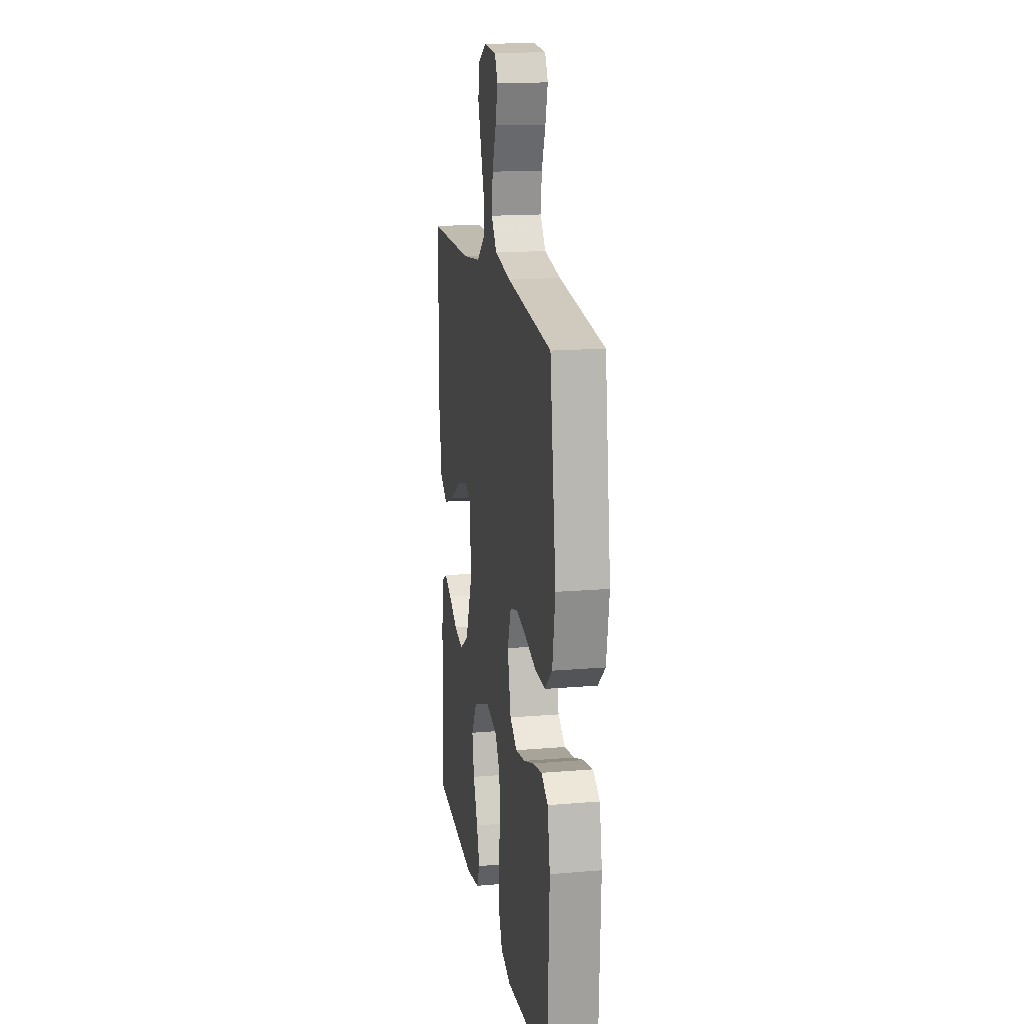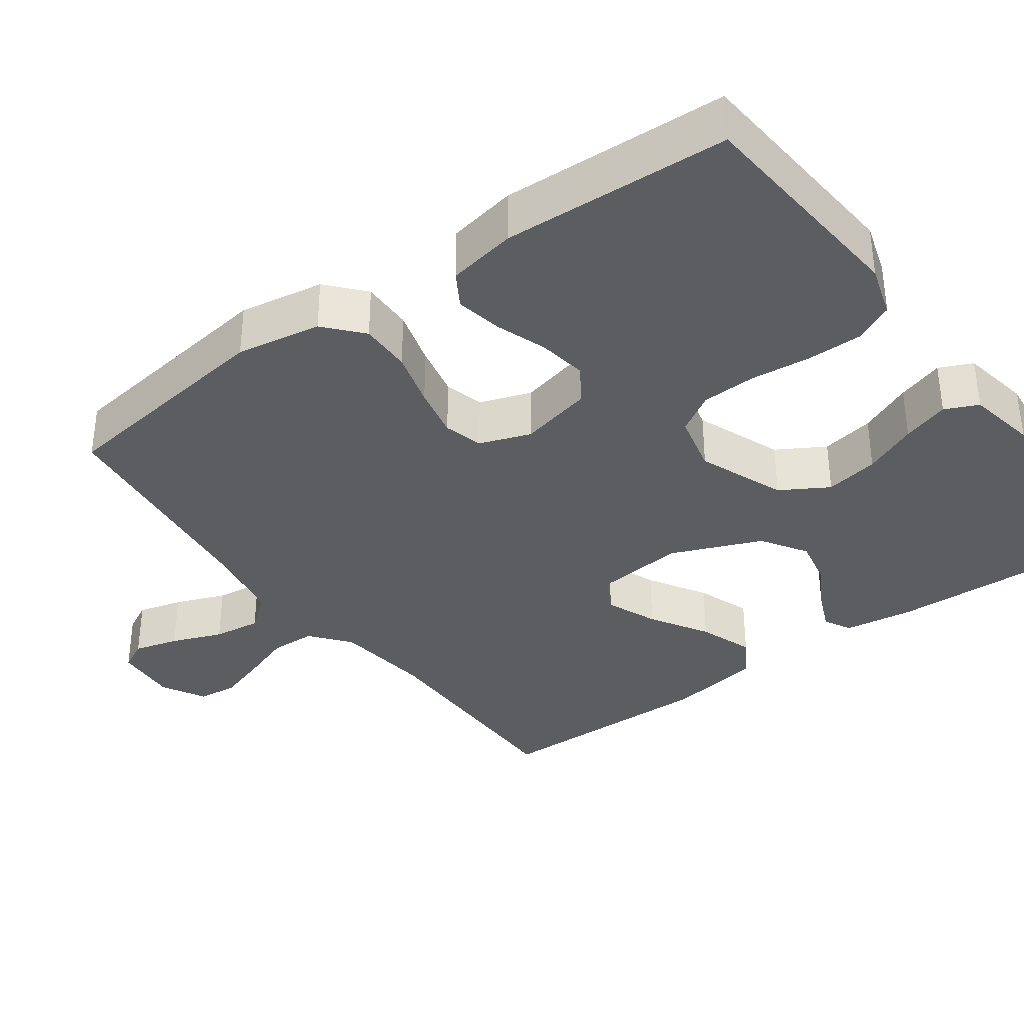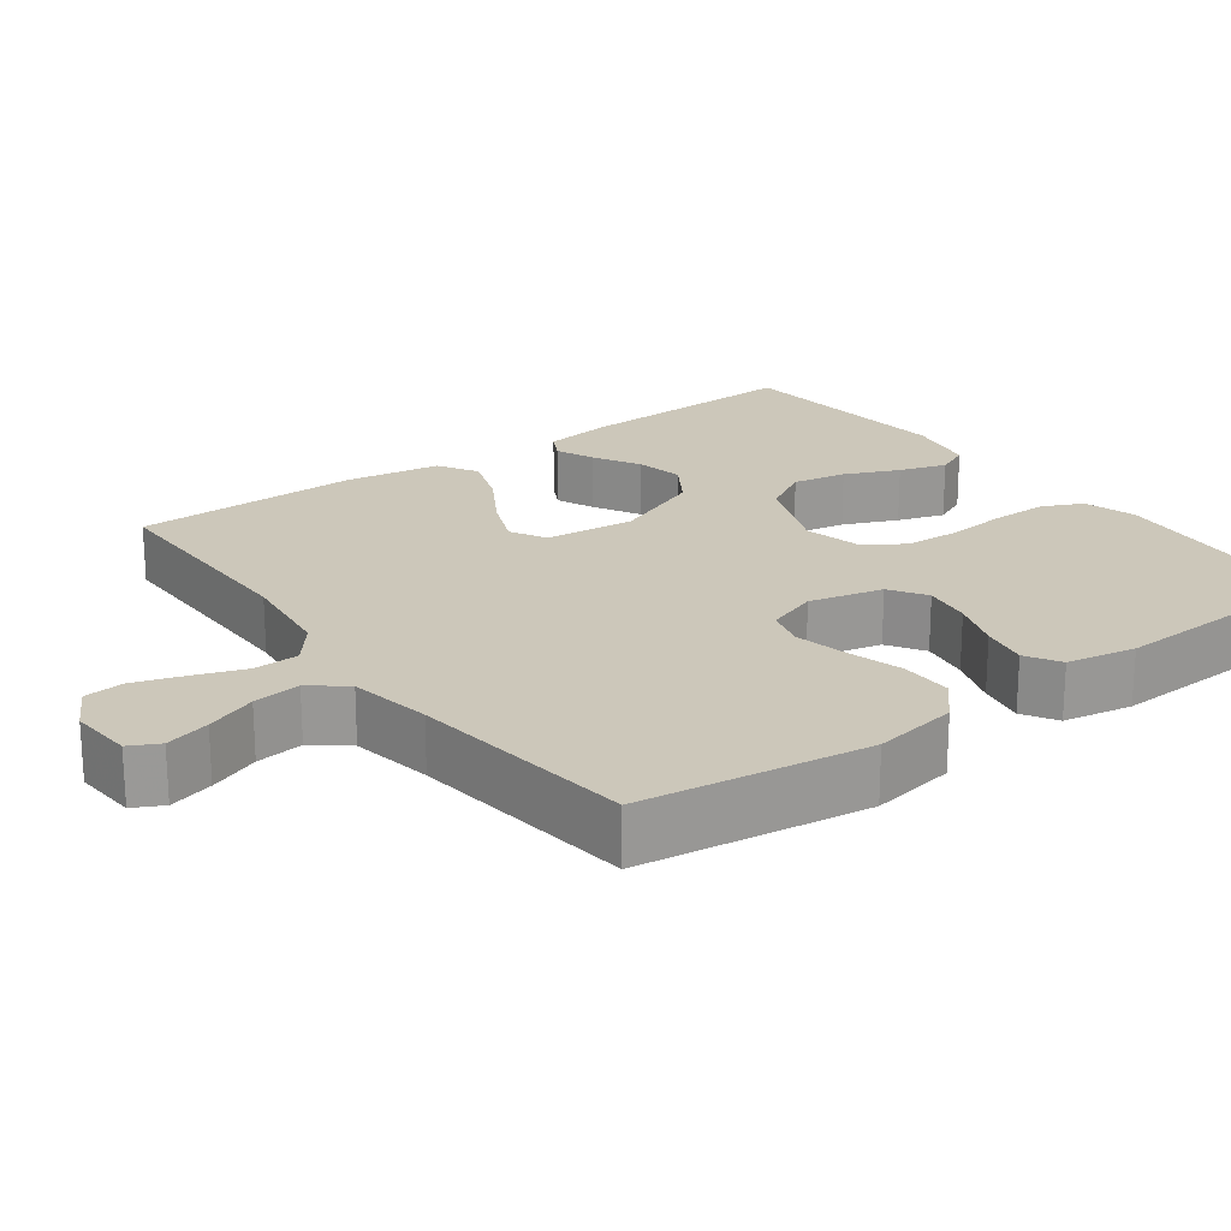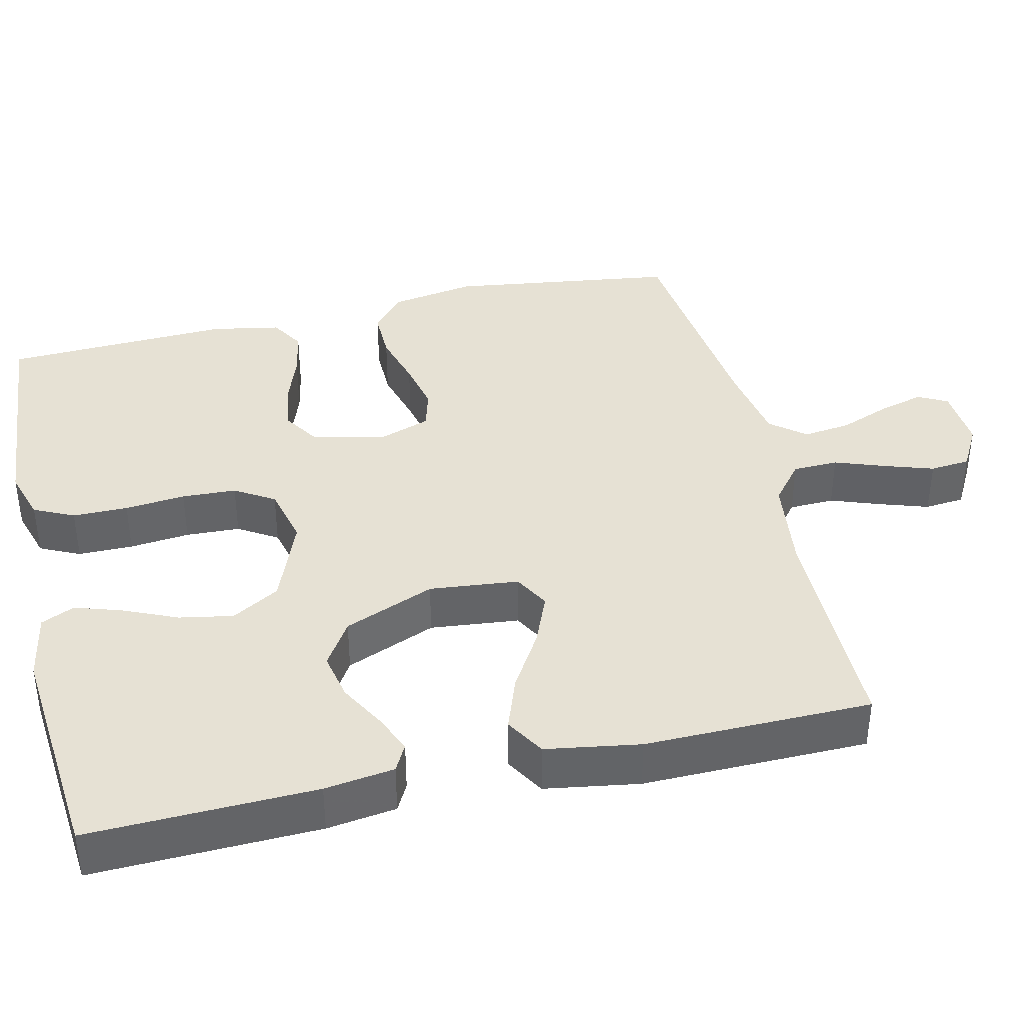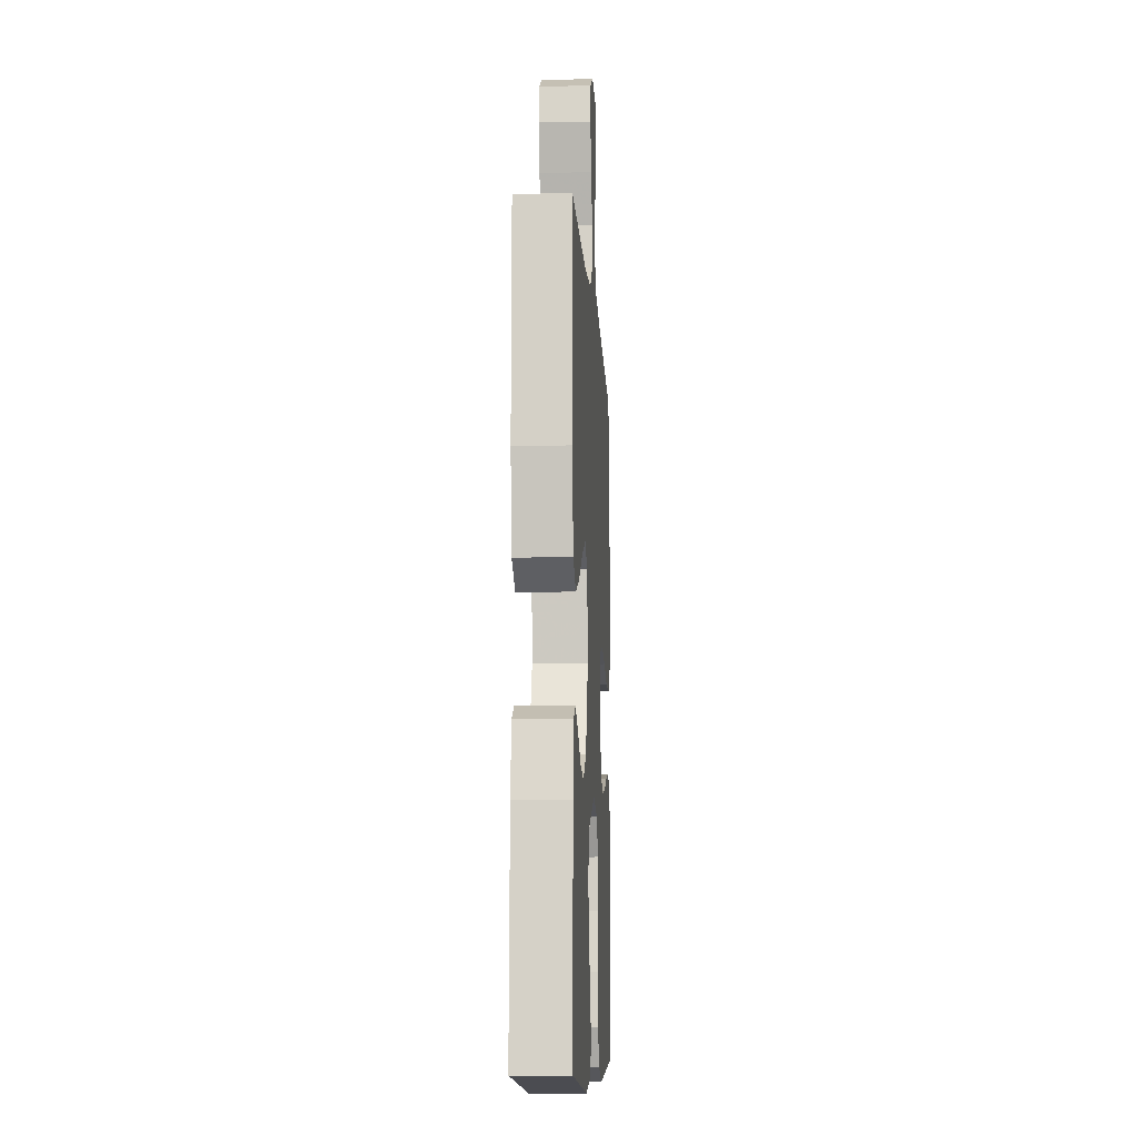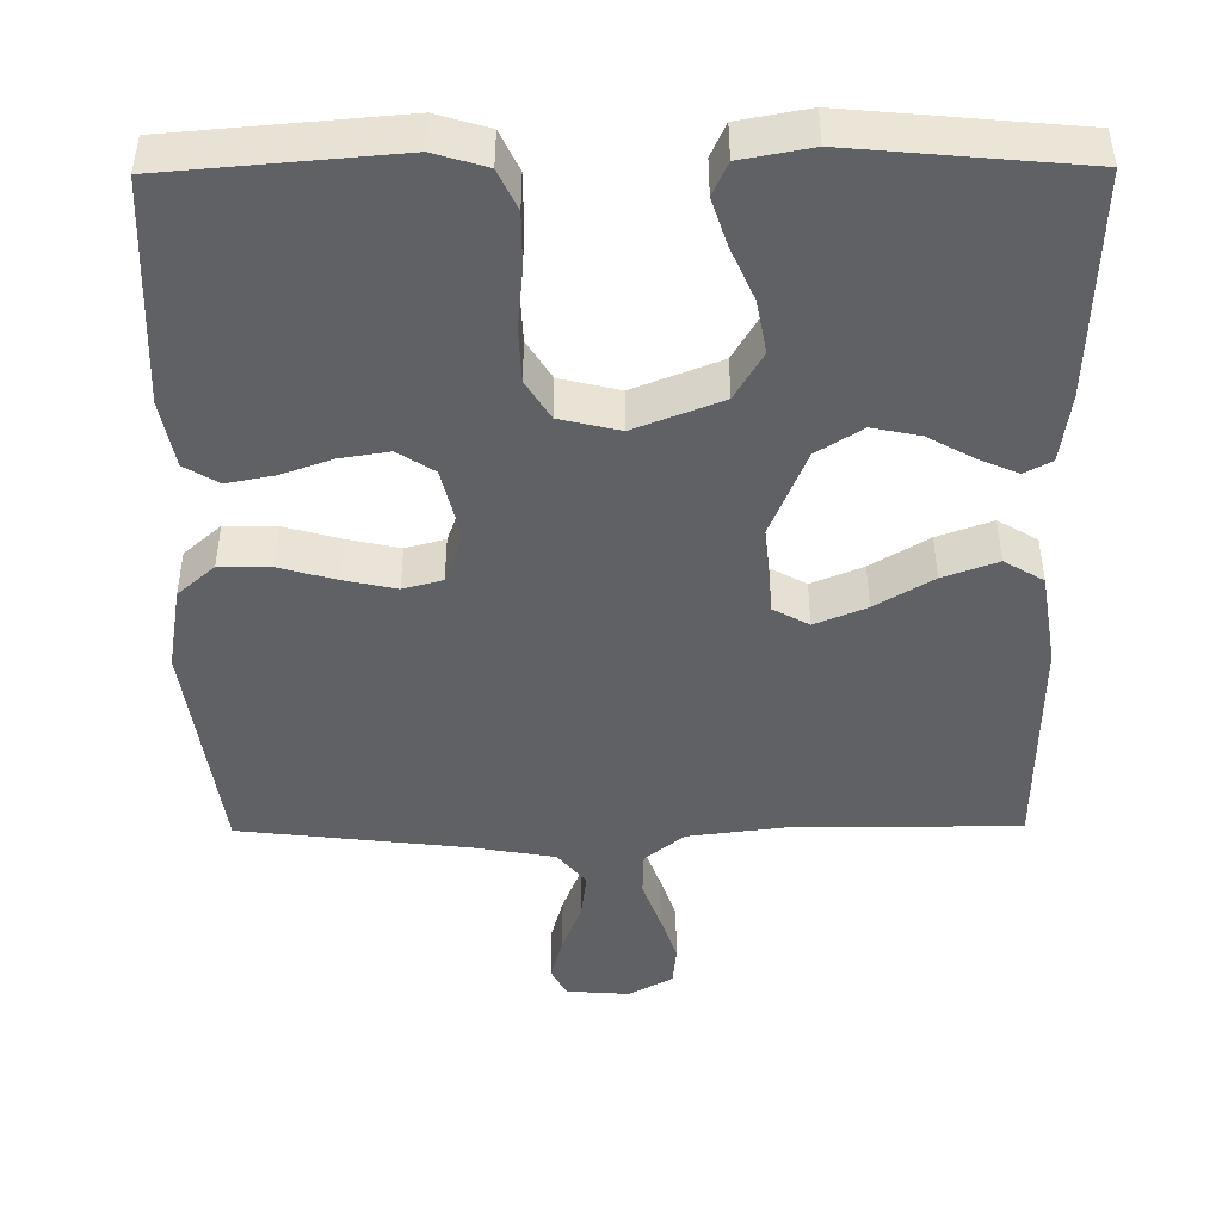
<metadata>
{"format":"obj","ext":"obj","renderer":"f3d","projection":"perspective","resolution":1024,"background":"white","views":[{"elev":16.2,"azim":80.2,"up":"+Z"},{"elev":-35.8,"azim":126.0,"up":"+Y"},{"elev":21.5,"azim":53.6,"up":"+Y"},{"elev":39.2,"azim":-103.0,"up":"+Y"},{"elev":-10.2,"azim":-86.7,"up":"+Z"},{"elev":-46.1,"azim":-179.5,"up":"+Y"}]}
</metadata>
<code>
v 0.5 0.07 -0.5
v 0.2 0.07 -0.525
v 0.131 0.07 -0.504
v 0.106 0.07 -0.451
v 0.106 0.07 -0.378
v 0.114 0.07 -0.298
v 0.111 0.07 -0.226
v 0.079 0.07 -0.174
v 0 0.07 -0.155
v -0.115 0.07 -0.2
v -0.152 0.07 -0.263
v -0.139 0.07 -0.334
v -0.108 0.07 -0.405
v -0.088 0.07 -0.467
v -0.108 0.07 -0.511
v -0.2 0.07 -0.528
v -0.5 0.07 -0.5
v -0.49 0.07 -0.2
v -0.477 0.07 -0.108
v -0.441 0.07 -0.089
v -0.39 0.07 -0.111
v -0.329 0.07 -0.145
v -0.266 0.07 -0.158
v -0.206 0.07 -0.12
v -0.157 0.07 0
v -0.169 0.07 0.118
v -0.216 0.07 0.144
v -0.284 0.07 0.116
v -0.36 0.07 0.07
v -0.432 0.07 0.044
v -0.484 0.07 0.075
v -0.504 0.07 0.2
v -0.5 0.07 0.5
v -0.2 0.07 0.5
v -0.072 0.07 0.516
v -0.02 0.07 0.558
v -0.018 0.07 0.618
v -0.042 0.07 0.685
v -0.063 0.07 0.749
v -0.058 0.07 0.802
v 0 0.07 0.834
v 0.084 0.07 0.828
v 0.104 0.07 0.789
v 0.088 0.07 0.73
v 0.062 0.07 0.663
v 0.054 0.07 0.6
v 0.091 0.07 0.554
v 0.2 0.07 0.535
v 0.5 0.07 0.5
v 0.541 0.07 0.2
v 0.522 0.07 0.088
v 0.473 0.07 0.045
v 0.405 0.07 0.046
v 0.331 0.07 0.067
v 0.262 0.07 0.082
v 0.21 0.07 0.068
v 0.186 0.07 0
v 0.209 0.07 -0.097
v 0.257 0.07 -0.128
v 0.321 0.07 -0.118
v 0.389 0.07 -0.094
v 0.451 0.07 -0.082
v 0.496 0.07 -0.109
v 0.513 0.07 -0.2
v 0.5 0 -0.5
v 0.2 0 -0.525
v 0.131 0 -0.504
v 0.106 0 -0.451
v 0.106 0 -0.378
v 0.114 0 -0.298
v 0.111 0 -0.226
v 0.079 0 -0.174
v 0 0 -0.155
v -0.115 0 -0.2
v -0.152 0 -0.263
v -0.139 0 -0.334
v -0.108 0 -0.405
v -0.088 0 -0.467
v -0.108 0 -0.511
v -0.2 0 -0.528
v -0.5 0 -0.5
v -0.49 0 -0.2
v -0.477 0 -0.108
v -0.441 0 -0.089
v -0.39 0 -0.111
v -0.329 0 -0.145
v -0.266 0 -0.158
v -0.206 0 -0.12
v -0.157 0 0
v -0.169 0 0.118
v -0.216 0 0.144
v -0.284 0 0.116
v -0.36 0 0.07
v -0.432 0 0.044
v -0.484 0 0.075
v -0.504 0 0.2
v -0.5 0 0.5
v -0.2 0 0.5
v -0.072 0 0.516
v -0.02 0 0.558
v -0.018 0 0.618
v -0.042 0 0.685
v -0.063 0 0.749
v -0.058 0 0.802
v 0 0 0.834
v 0.084 0 0.828
v 0.104 0 0.789
v 0.088 0 0.73
v 0.062 0 0.663
v 0.054 0 0.6
v 0.091 0 0.554
v 0.2 0 0.535
v 0.5 0 0.5
v 0.541 0 0.2
v 0.522 0 0.088
v 0.473 0 0.045
v 0.405 0 0.046
v 0.331 0 0.067
v 0.262 0 0.082
v 0.21 0 0.068
v 0.186 0 0
v 0.209 0 -0.097
v 0.257 0 -0.128
v 0.321 0 -0.118
v 0.389 0 -0.094
v 0.451 0 -0.082
v 0.496 0 -0.109
v 0.513 0 -0.2
f 60 61 62 63
f 59 60 63 64
f 51 52 53 54
f 51 54 55
f 48 49 50 51
f 47 48 51 55
f 46 47 55 56
f 42 43 44 45
f 40 41 42 45
f 40 45 46
f 37 38 39 40
f 37 40 46 56
f 31 32 33 34
f 31 34 35
f 28 29 30 31
f 27 28 31 35
f 26 27 35 36
f 19 20 21 22
f 17 18 19 22
f 17 22 23
f 16 17 23 24
f 12 13 14 15
f 11 12 15 16
f 3 4 5 6
f 3 6 7
f 2 3 7
f 59 64 1 2
f 58 59 2 7
f 57 58 7 8
f 36 37 56 57
f 25 26 36 57
f 25 57 8 9
f 11 16 24 25
f 10 11 25
f 9 10 25
f 127 126 125 124
f 128 127 124 123
f 118 117 116 115
f 119 118 115
f 115 114 113 112
f 119 115 112 111
f 120 119 111 110
f 109 108 107 106
f 109 106 105 104
f 110 109 104
f 104 103 102 101
f 120 110 104 101
f 98 97 96 95
f 99 98 95
f 95 94 93 92
f 99 95 92 91
f 100 99 91 90
f 86 85 84 83
f 86 83 82 81
f 87 86 81
f 88 87 81 80
f 79 78 77 76
f 80 79 76 75
f 70 69 68 67
f 71 70 67
f 71 67 66
f 66 65 128 123
f 71 66 123 122
f 72 71 122 121
f 121 120 101 100
f 121 100 90 89
f 73 72 121 89
f 89 88 80 75
f 89 75 74
f 89 74 73
f 1 65 66 2
f 2 66 67 3
f 3 67 68 4
f 4 68 69 5
f 5 69 70 6
f 6 70 71 7
f 7 71 72 8
f 8 72 73 9
f 9 73 74 10
f 10 74 75 11
f 11 75 76 12
f 12 76 77 13
f 13 77 78 14
f 14 78 79 15
f 15 79 80 16
f 16 80 81 17
f 17 81 82 18
f 18 82 83 19
f 19 83 84 20
f 20 84 85 21
f 21 85 86 22
f 22 86 87 23
f 23 87 88 24
f 24 88 89 25
f 25 89 90 26
f 26 90 91 27
f 27 91 92 28
f 28 92 93 29
f 29 93 94 30
f 30 94 95 31
f 31 95 96 32
f 32 96 97 33
f 33 97 98 34
f 34 98 99 35
f 35 99 100 36
f 36 100 101 37
f 37 101 102 38
f 38 102 103 39
f 39 103 104 40
f 40 104 105 41
f 41 105 106 42
f 42 106 107 43
f 43 107 108 44
f 44 108 109 45
f 45 109 110 46
f 46 110 111 47
f 47 111 112 48
f 48 112 113 49
f 49 113 114 50
f 50 114 115 51
f 51 115 116 52
f 52 116 117 53
f 53 117 118 54
f 54 118 119 55
f 55 119 120 56
f 56 120 121 57
f 57 121 122 58
f 58 122 123 59
f 59 123 124 60
f 60 124 125 61
f 61 125 126 62
f 62 126 127 63
f 63 127 128 64
f 64 128 65 1

</code>
